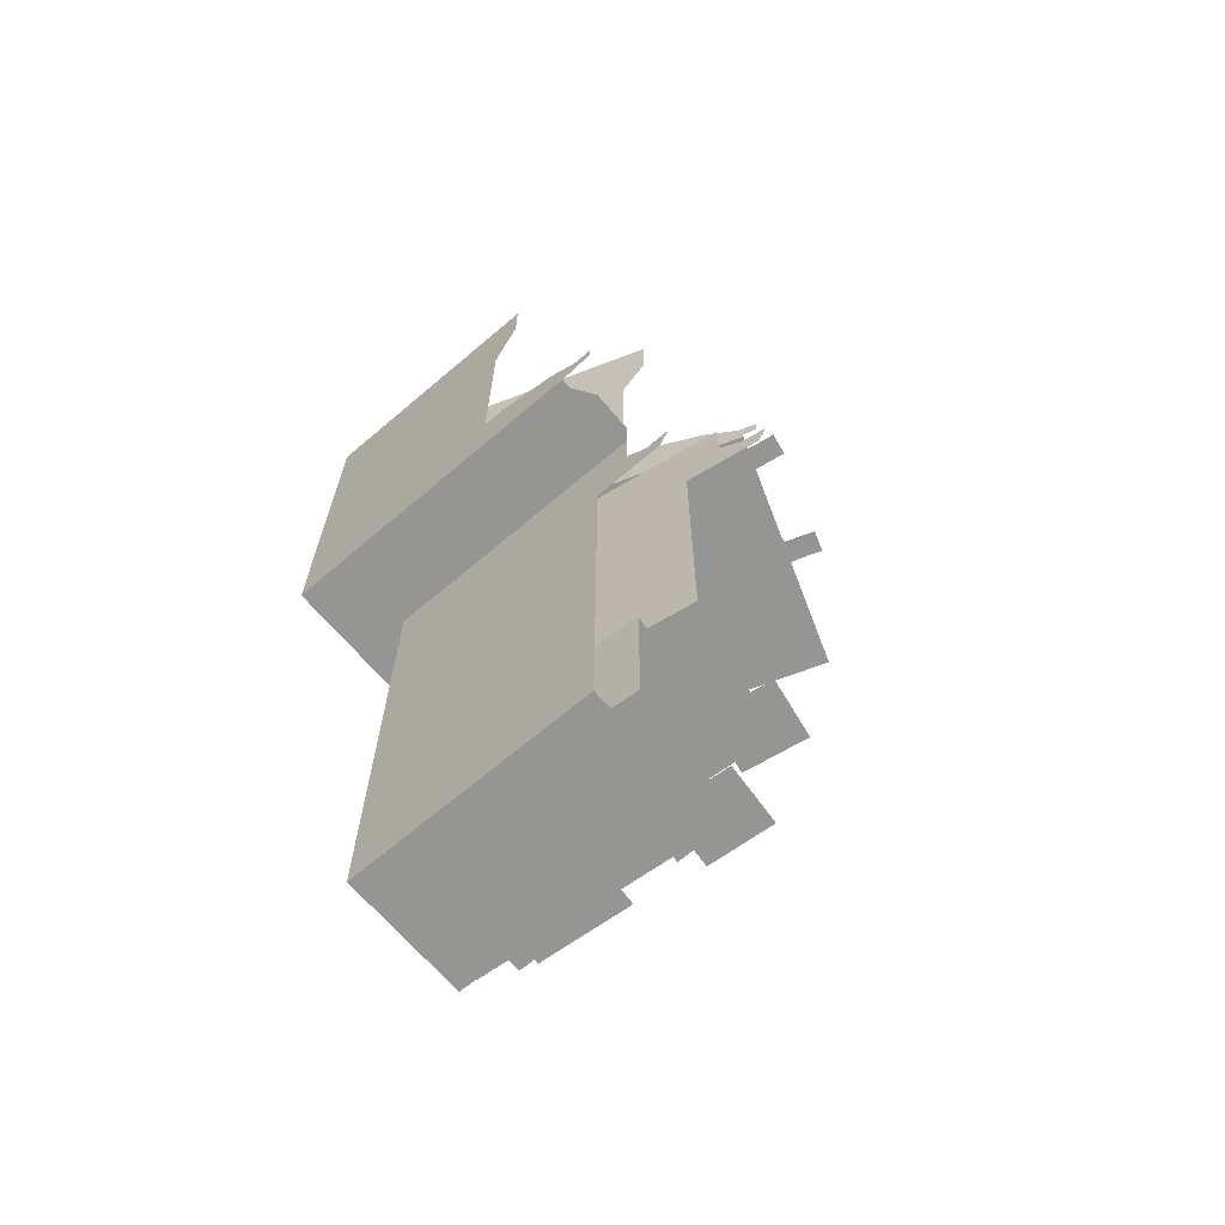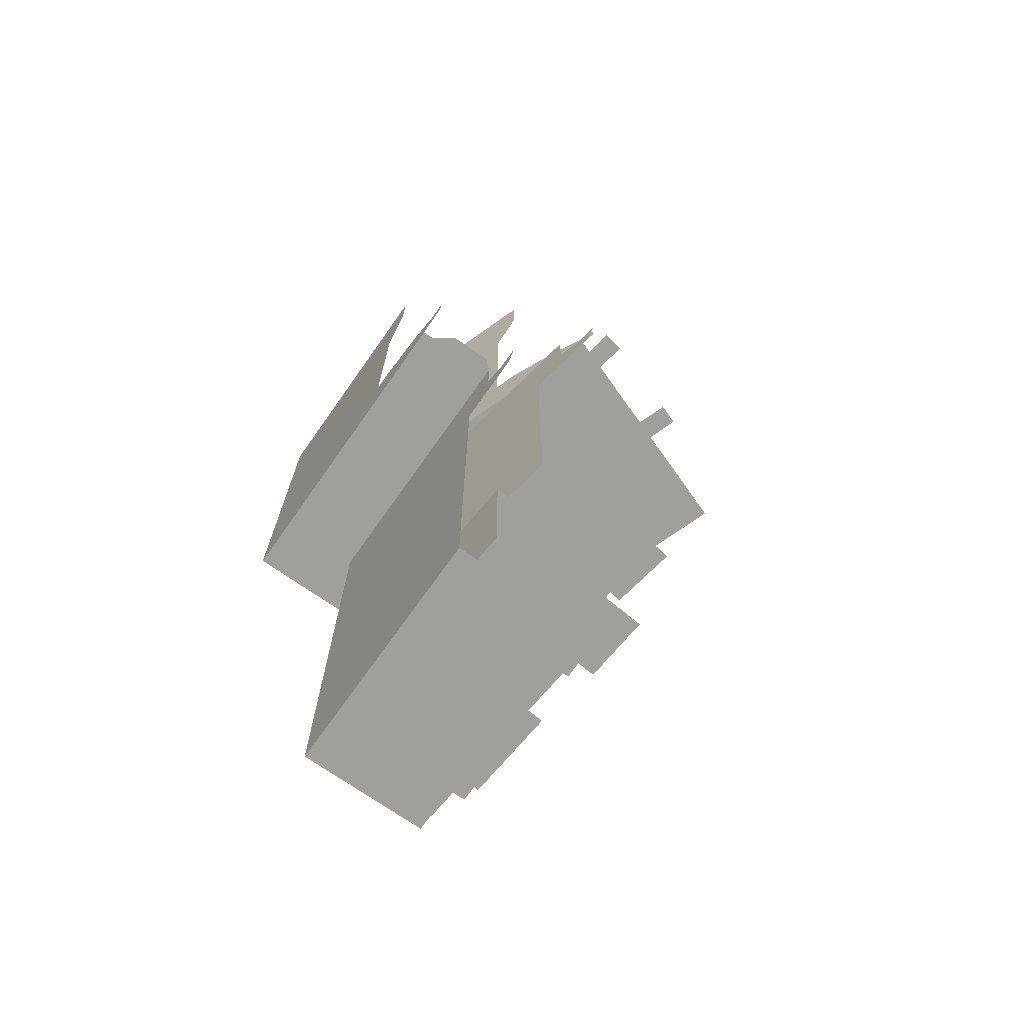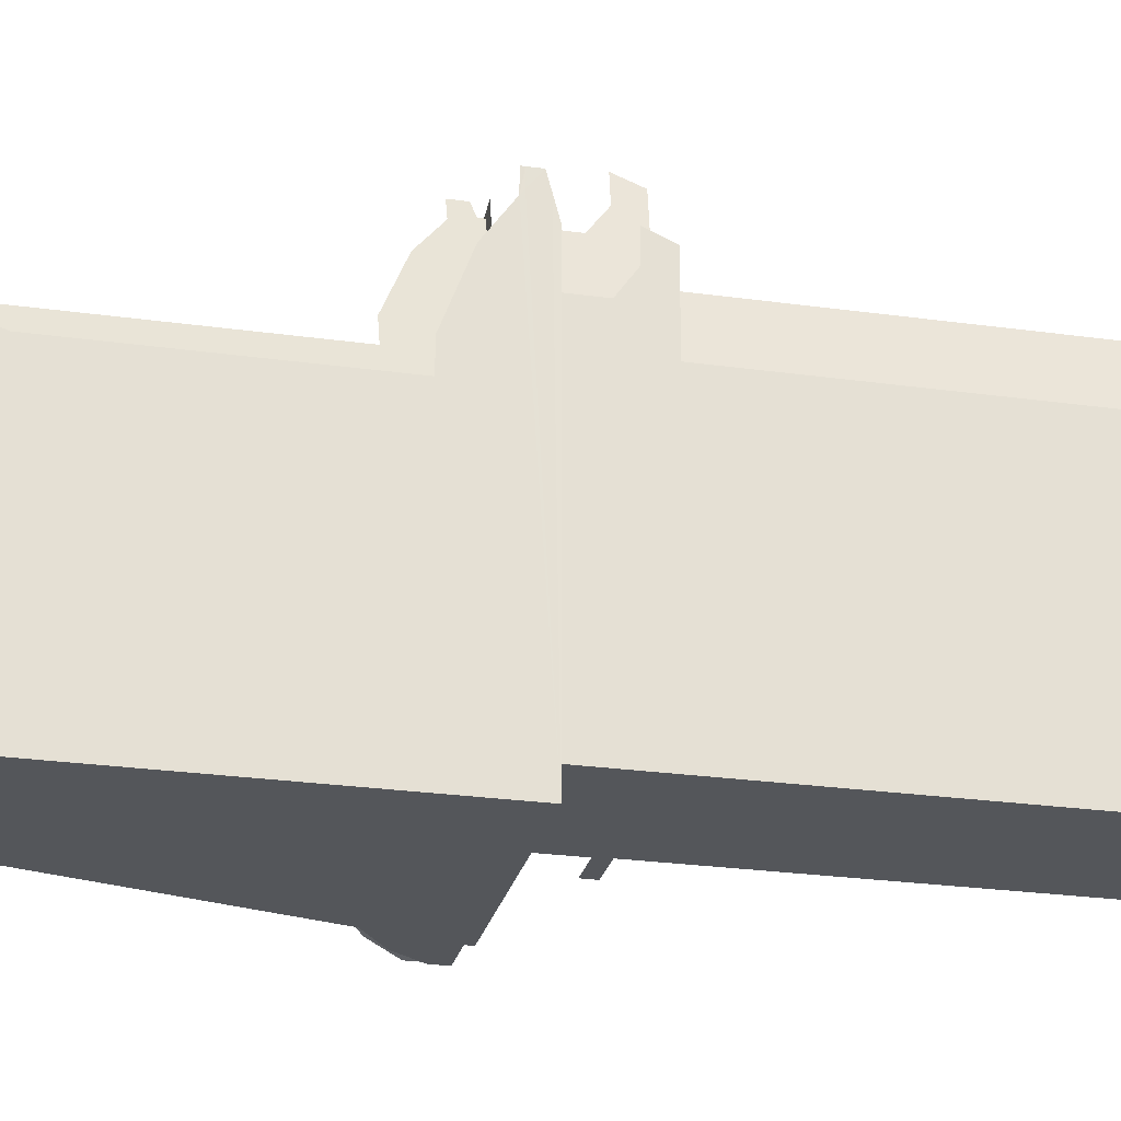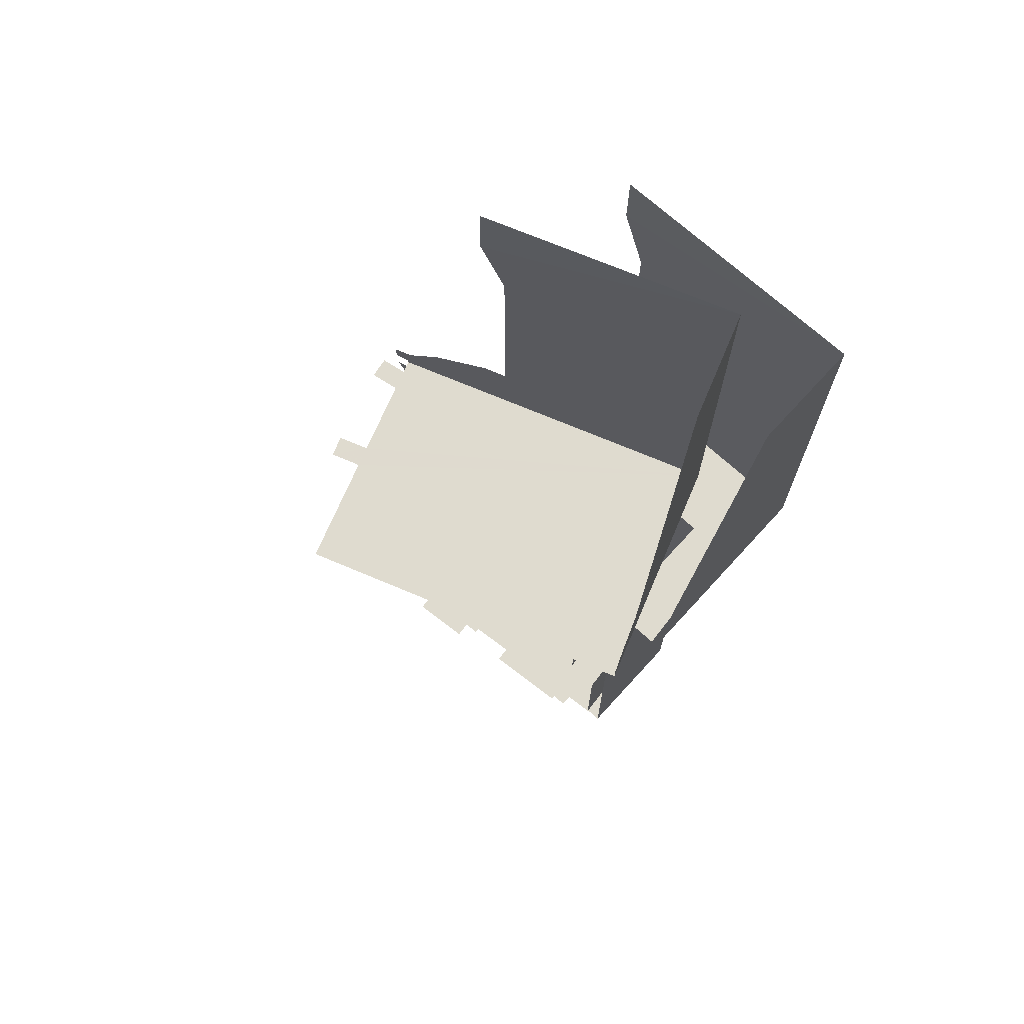
<metadata>
{"format":"obj","ext":"obj","renderer":"f3d","projection":"perspective","resolution":1024,"background":"white","views":[{"elev":-67.3,"azim":-49.6,"up":"+Y"},{"elev":-71.2,"azim":-35.2,"up":"+Y"},{"elev":-25.5,"azim":-102.7,"up":"+Z"},{"elev":70.5,"azim":132.4,"up":"+Y"}]}
</metadata>
<code>
g Chap01_BD_06_Maze_01_a
v -3.487 7.107 0.5101
v -3.495 8.182 0.5101
v -3.495 8.182 -4.103
v -3.487 5.924 0.07002
v -3.487 1.985 0.07003
v -3.485 0.7798 -4.103
v -3.487 1.597 1.557
v -3.487 1.985 0.5101
v -3.485 1.19 2.138
v -3.487 1.131 2.218
v -3.485 0.8673 2.218
v -3.488 0.7798 1.881
v -3.487 0.9354 2.466
v -3.485 1.131 2.466
v -3.487 1.19 2.466
v -1.553 8.182 -4.103
v -1.486 7.929 -4.103
v -3.495 8.182 -4.103
v -3.485 0.7798 -4.103
v 0.02676 2.193 -4.103
v 0.08165 1.985 -4.103
v 0.6376 1.597 -4.103
v 0.9764 1.131 -4.103
v 0.347 0.8919 -4.103
v 0.9764 0.8919 -4.103
v 0.347 0.7798 -4.103
v -1.977 -0.3814 2.87
v -1.977 -0.3814 2.408
v -1.977 -0.7869 2.695
v -1.977 -0.3814 1.993
v -1.977 -0.7869 1.993
v -1.977 -0.09246 1.993
v -1.977 0.7798 -3.081
v -1.976 -0.7869 1.359
v -1.977 0.7798 1.682
v -1.977 0.7798 1.993
v -1.977 -8.363 -3.081
v -1.976 -8.363 1.359
v -1.977 -8.363 -3.081
v 0.3203 -3.792 -3.081
v 0.3203 -8.363 -3.081
v 0.3195 -0.6168 -3.081
v -1.977 0.7798 -3.081
v 0.345 -0.3961 -3.081
v 0.347 0.7798 -3.081
v 0.942 -0.3961 -3.081
v 0.942 -0.6168 -3.081
v -1.977 -8.363 -3.081
v 0.3203 -8.363 -3.081
v 0.3203 -8.363 -2.222
v 0.3203 -8.363 -0.5947
v 0.6062 -8.363 -2.222
v 0.6062 -8.363 -0.5947
v -1.976 -8.363 1.359
v 0.3203 -8.363 0.5585
v -1.087 -8.363 1.307
v -1.606 -8.363 1.359
v -1.184 -8.363 1.675
v -1.521 -8.363 1.675
v -0.356 -8.363 1.307
v 0.7118 -8.363 1.699
v 0.7118 -8.363 0.5585
v 0.3203 -8.363 1.699
v -0.356 -8.363 1.699
v -3.199 0.7798 1.881
v -3.488 0.7798 1.881
v -3.488 0.7798 1.745
v -2.909 0.7798 2.146
v -3.018 0.7798 1.682
v -2.142 0.7798 2.146
v -1.977 0.7798 1.993
v -1.977 0.7798 1.682
v -3.485 0.7798 -4.103
v -1.977 0.7798 -3.081
v 0.347 0.7798 -4.103
v 0.347 0.7798 -3.081
v -1.956 0.8572 -1.764
v 0.3353 0.8572 -2.155
v 1.022 0.8572 1.884
v 0.4873 0.8572 2.651
v 0.5429 0.8572 2.978
v 1.579 0.8572 2.801
v 1.411 0.8572 1.818
v -0.2483 0.8572 2.776
v -0.6299 0.8572 2.841
v -0.444 0.8572 3.933
v -0.06241 0.8572 3.868
v -0.8735 0.8572 2.883
v -1.156 0.8572 2.932
v -1.104 0.8572 3.238
v -0.9563 -0.3063 4.103
v -0.9858 -0.7095 3.93
v -1.104 -0.7095 3.238
v -1.034 -0.3055 3.647
v -1.104 -0.304 3.238
v -1.104 -0.01506 3.238
v -1.956 0.8572 -1.764
v -1.21 -0.7095 2.61
v -1.156 0.8572 2.932
v -1.104 0.8572 3.238
v -1.956 -5.828 -1.764
v -1.21 -5.828 2.612
v 0.3353 -0.5393 -2.155
v 0.9218 -0.5393 -2.254
v 0.9218 -0.3187 -2.254
v 0.3353 -0.3187 -2.155
v -1.956 0.8572 -1.764
v 0.3353 0.8572 -2.155
v -1.229 -5.828 -1.888
v -1.956 -5.828 -1.764
v 0.309 -5.828 -2.15
v 0.309 -3.714 -2.15
v 3.495 0.961 2.027
v 1.393 0.961 -3.935
v -2.816 0.961 -2.45
v 1.579 0.9617 2.702
v 1.214 0.9622 2.831
v -0.7141 0.961 3.511
v 1.214 0.9622 2.831
v 1.404 0.961 3.369
v 1.769 0.961 3.24
v 1.579 0.9617 2.702
v -1.282 7.288 1.9
v -2.825 8.363 -2.447
v -1.289 8.363 1.903
v -1.429 6.105 1.485
v -1.429 2.166 1.485
v -2.816 0.961 -2.45
v -0.9339 1.778 2.888
v -1.282 2.166 1.9
v -0.7421 1.371 3.432
v -0.7141 1.312 3.511
v -0.7148 1.049 3.509
v -0.7141 0.961 3.511
v -0.6318 1.116 3.745
v -0.6318 1.312 3.745
v -0.6318 1.371 3.745
v -0.9927 8.363 -3.093
v -2.825 8.363 -2.447
v -0.9298 8.11 -3.116
v -2.816 0.961 -2.45
v 0.4973 2.374 -3.619
v 0.5491 2.166 -3.637
v 1.073 1.778 -3.822
v 1.393 1.312 -3.935
v 1.393 0.961 -3.935
v -1.956 -8.363 -2.59
v -1.956 -5.905 -2.59
v -1.591 -5.905 1.834
v -1.591 -8.363 1.835
v -1.956 -8.363 -2.59
v 0.3336 -8.363 -2.779
v 0.3337 -5.905 -2.779
v -1.221 -5.905 -2.651
v -1.956 -5.905 -2.59
v -1.956 -8.363 -2.59
v 0.4042 -8.363 -1.923
v 0.3336 -8.363 -2.779
v 0.5379 -8.363 -0.3006
v 0.6892 -8.363 -1.946
v 0.8228 -8.363 -0.3241
v -1.591 -8.363 1.835
v 0.6326 -8.363 0.8486
v -0.7088 -8.363 1.71
v -1.221 -8.363 1.802
v -0.7747 -8.363 2.085
v -1.111 -8.363 2.113
v 0.02005 -8.363 1.65
v 1.116 -8.363 1.953
v 1.023 -8.363 0.8165
v 0.7262 -8.363 1.985
v 0.05221 -8.363 2.04
v -0.7101 -5.905 1.71
v -0.7747 -5.905 2.085
v -1.111 -5.905 2.113
v -1.221 -5.905 1.802
v -1.956 -5.905 -2.59
v -1.591 -5.905 1.834
v 0.3337 -5.905 -2.779
v 0.6326 -5.905 0.8486
v 0.02005 -5.905 1.65
v 0.05221 -5.905 2.04
v 1.023 -5.905 0.8165
v 1.116 -5.905 1.953
v -0.343 -5.828 2.413
v -0.7077 -5.828 2.848
v -0.375 -5.828 2.791
v -0.8444 -5.828 2.548
v -1.956 -5.828 -1.764
v -1.21 -5.828 2.612
v 0.309 -5.828 -2.15
v 0.9203 -5.828 1.438
v 0.3793 -5.828 2.29
v 0.4451 -5.828 2.676
v 1.306 -5.828 1.372
v 1.498 -5.828 2.496
v -3.487 7.107 0.5101
v -3.495 8.182 0.5101
v -3.495 8.182 -4.103
v -3.487 5.924 0.07002
v -3.487 1.985 0.07003
v -3.485 0.7798 -4.103
v -3.487 1.597 1.557
v -3.487 1.985 0.5101
v -3.485 1.19 2.138
v -3.487 1.131 2.218
v -3.485 0.8673 2.218
v -3.488 0.7798 1.881
v -3.487 0.9354 2.466
v -3.485 1.131 2.466
v -3.487 1.19 2.466
v -1.553 8.182 -4.103
v -1.486 7.929 -4.103
v -3.495 8.182 -4.103
v -3.485 0.7798 -4.103
v 0.02676 2.193 -4.103
v 0.08165 1.985 -4.103
v 0.6376 1.597 -4.103
v 0.9764 1.131 -4.103
v 0.347 0.8919 -4.103
v 0.9764 0.8919 -4.103
v 0.347 0.7798 -4.103
v -1.977 -0.3814 2.87
v -1.977 -0.3814 2.408
v -1.977 -0.7869 2.695
v -1.977 -0.3814 1.993
v -1.977 -0.7869 1.993
v -1.977 -0.09246 1.993
v -1.977 0.7798 -3.081
v -1.976 -0.7869 1.359
v -1.977 0.7798 1.682
v -1.977 0.7798 1.993
v -1.977 -8.363 -3.081
v -1.976 -8.363 1.359
v -1.977 -8.363 -3.081
v 0.3203 -3.792 -3.081
v 0.3203 -8.363 -3.081
v 0.3195 -0.6168 -3.081
v -1.977 0.7798 -3.081
v 0.345 -0.3961 -3.081
v 0.347 0.7798 -3.081
v 0.942 -0.3961 -3.081
v 0.942 -0.6168 -3.081
v -1.977 -8.363 -3.081
v 0.3203 -8.363 -3.081
v 0.3203 -8.363 -2.222
v 0.3203 -8.363 -0.5947
v 0.6062 -8.363 -2.222
v 0.6062 -8.363 -0.5947
v -1.976 -8.363 1.359
v 0.3203 -8.363 0.5585
v -1.087 -8.363 1.307
v -1.606 -8.363 1.359
v -1.184 -8.363 1.675
v -1.521 -8.363 1.675
v -0.356 -8.363 1.307
v 0.7118 -8.363 1.699
v 0.7118 -8.363 0.5585
v 0.3203 -8.363 1.699
v -0.356 -8.363 1.699
v -3.199 0.7798 1.881
v -3.488 0.7798 1.881
v -3.488 0.7798 1.745
v -2.909 0.7798 2.146
v -3.018 0.7798 1.682
v -2.142 0.7798 2.146
v -1.977 0.7798 1.993
v -1.977 0.7798 1.682
v -3.485 0.7798 -4.103
v -1.977 0.7798 -3.081
v 0.347 0.7798 -4.103
v 0.347 0.7798 -3.081
v -1.956 0.8572 -1.764
v 0.3353 0.8572 -2.155
v 1.022 0.8572 1.884
v 0.4873 0.8572 2.651
v 0.5429 0.8572 2.978
v 1.579 0.8572 2.801
v 1.411 0.8572 1.818
v -0.2483 0.8572 2.776
v -0.6299 0.8572 2.841
v -0.444 0.8572 3.933
v -0.06241 0.8572 3.868
v -0.8735 0.8572 2.883
v -1.156 0.8572 2.932
v -1.104 0.8572 3.238
v -0.9563 -0.3063 4.103
v -0.9858 -0.7095 3.93
v -1.104 -0.7095 3.238
v -1.034 -0.3055 3.647
v -1.104 -0.304 3.238
v -1.104 -0.01506 3.238
v -1.956 0.8572 -1.764
v -1.21 -0.7095 2.61
v -1.156 0.8572 2.932
v -1.104 0.8572 3.238
v -1.956 -5.828 -1.764
v -1.21 -5.828 2.612
v 0.3353 -0.5393 -2.155
v 0.9218 -0.5393 -2.254
v 0.9218 -0.3187 -2.254
v 0.3353 -0.3187 -2.155
v -1.956 0.8572 -1.764
v 0.3353 0.8572 -2.155
v -1.229 -5.828 -1.888
v -1.956 -5.828 -1.764
v 0.309 -5.828 -2.15
v 0.309 -3.714 -2.15
v 3.495 0.961 2.027
v 1.393 0.961 -3.935
v -2.816 0.961 -2.45
v 1.579 0.9617 2.702
v 1.214 0.9622 2.831
v -0.7141 0.961 3.511
v 1.214 0.9622 2.831
v 1.404 0.961 3.369
v 1.769 0.961 3.24
v 1.579 0.9617 2.702
v -1.282 7.288 1.9
v -2.825 8.363 -2.447
v -1.289 8.363 1.903
v -1.429 6.105 1.485
v -1.429 2.166 1.485
v -2.816 0.961 -2.45
v -0.9339 1.778 2.888
v -1.282 2.166 1.9
v -0.7421 1.371 3.432
v -0.7141 1.312 3.511
v -0.7148 1.049 3.509
v -0.7141 0.961 3.511
v -0.6318 1.116 3.745
v -0.6318 1.312 3.745
v -0.6318 1.371 3.745
v -0.9927 8.363 -3.093
v -2.825 8.363 -2.447
v -0.9298 8.11 -3.116
v -2.816 0.961 -2.45
v 0.4973 2.374 -3.619
v 0.5491 2.166 -3.637
v 1.073 1.778 -3.822
v 1.393 1.312 -3.935
v 1.393 0.961 -3.935
v -1.956 -8.363 -2.59
v -1.956 -5.905 -2.59
v -1.591 -5.905 1.834
v -1.591 -8.363 1.835
v -1.956 -8.363 -2.59
v 0.3336 -8.363 -2.779
v 0.3337 -5.905 -2.779
v -1.221 -5.905 -2.651
v -1.956 -5.905 -2.59
v -1.956 -8.363 -2.59
v 0.4042 -8.363 -1.923
v 0.3336 -8.363 -2.779
v 0.5379 -8.363 -0.3006
v 0.6892 -8.363 -1.946
v 0.8228 -8.363 -0.3241
v -1.591 -8.363 1.835
v 0.6326 -8.363 0.8486
v -0.7088 -8.363 1.71
v -1.221 -8.363 1.802
v -0.7747 -8.363 2.085
v -1.111 -8.363 2.113
v 0.02005 -8.363 1.65
v 1.116 -8.363 1.953
v 1.023 -8.363 0.8165
v 0.7262 -8.363 1.985
v 0.05221 -8.363 2.04
v -0.7101 -5.905 1.71
v -0.7747 -5.905 2.085
v -1.111 -5.905 2.113
v -1.221 -5.905 1.802
v -1.956 -5.905 -2.59
v -1.591 -5.905 1.834
v 0.3337 -5.905 -2.779
v 0.6326 -5.905 0.8486
v 0.02005 -5.905 1.65
v 0.05221 -5.905 2.04
v 1.023 -5.905 0.8165
v 1.116 -5.905 1.953
v -0.343 -5.828 2.413
v -0.7077 -5.828 2.848
v -0.375 -5.828 2.791
v -0.8444 -5.828 2.548
v -1.956 -5.828 -1.764
v -1.21 -5.828 2.612
v 0.309 -5.828 -2.15
v 0.9203 -5.828 1.438
v 0.3793 -5.828 2.29
v 0.4451 -5.828 2.676
v 1.306 -5.828 1.372
v 1.498 -5.828 2.496
g Chap01_BD_06_Maze_01_a_0
f 3 2 1
f 3 1 4
f 3 4 5
f 6 3 5
f 6 5 7
f 5 8 7
f 7 9 6
f 6 9 10
f 10 11 6
f 6 11 12
f 13 11 10
f 14 13 10
f 14 10 9
f 15 14 9
f 18 17 16
f 18 19 17
f 19 20 17
f 19 21 20
f 19 22 21
f 19 23 22
f 19 24 23
f 24 25 23
f 19 26 24
f 29 28 27
f 30 28 29
f 29 31 30
f 28 30 32
f 30 31 33
f 32 30 33
f 31 34 33
f 35 32 33
f 36 32 35
f 33 34 37
f 34 38 37
f 41 40 39
f 40 42 39
f 42 43 39
f 44 43 42
f 45 43 44
f 46 44 42
f 47 46 42
f 50 49 48
f 51 50 48
f 52 50 51
f 53 52 51
f 54 51 48
f 55 51 54
f 55 54 56
f 54 57 56
f 58 56 57
f 59 58 57
f 56 60 55
f 60 61 55
f 62 55 61
f 63 61 60
f 64 63 60
f 67 66 65
f 67 65 68
f 69 67 68
f 69 68 70
f 69 70 71
f 72 69 71
f 73 67 69
f 73 69 72
f 74 73 72
f 75 73 74
f 76 75 74
f 79 78 77
f 80 79 77
f 80 81 79
f 81 82 79
f 82 83 79
f 84 80 77
f 85 84 77
f 85 86 84
f 86 87 84
f 88 85 77
f 88 77 89
f 89 90 88
f 93 92 91
f 91 94 93
f 94 95 93
f 95 94 96
f 93 95 97
f 95 96 97
f 98 93 97
f 96 99 97
f 96 100 99
f 98 97 101
f 102 98 101
f 105 104 103
f 106 105 103
f 107 106 103
f 107 108 106
f 107 103 109
f 110 107 109
f 109 103 111
f 103 112 111
f 115 114 113
f 113 116 115
f 116 117 115
f 117 118 115
f 121 120 119
f 122 121 119
f 125 124 123
f 123 124 126
f 126 124 127
f 124 128 127
f 127 128 129
f 130 127 129
f 131 129 128
f 131 128 132
f 133 132 128
f 133 128 134
f 133 135 132
f 135 136 132
f 132 136 131
f 136 137 131
f 140 139 138
f 141 139 140
f 142 141 140
f 143 141 142
f 144 141 143
f 145 141 144
f 146 141 145
f 149 148 147
f 150 149 147
f 153 152 151
f 154 153 151
f 155 154 151
f 158 157 156
f 157 159 156
f 157 160 159
f 160 161 159
f 159 162 156
f 159 163 162
f 164 162 163
f 164 165 162
f 164 166 165
f 166 167 165
f 163 168 164
f 168 163 169
f 163 170 169
f 169 171 168
f 171 172 168
f 175 174 173
f 176 175 173
f 176 173 177
f 178 176 177
f 173 179 177
f 173 180 179
f 173 181 180
f 181 182 180
f 182 183 180
f 182 184 183
f 187 186 185
f 186 188 185
f 185 188 189
f 188 190 189
f 191 185 189
f 192 185 191
f 193 185 192
f 194 193 192
f 195 194 192
f 196 194 195
f 199 198 197
f 199 197 200
f 199 200 201
f 202 199 201
f 202 201 203
f 201 204 203
f 203 205 202
f 202 205 206
f 206 207 202
f 202 207 208
f 209 207 206
f 210 209 206
f 210 206 205
f 211 210 205
f 214 213 212
f 214 215 213
f 215 216 213
f 215 217 216
f 215 218 217
f 215 219 218
f 215 220 219
f 220 221 219
f 215 222 220
f 225 224 223
f 226 224 225
f 225 227 226
f 224 226 228
f 226 227 229
f 228 226 229
f 227 230 229
f 231 228 229
f 232 228 231
f 229 230 233
f 230 234 233
f 237 236 235
f 236 238 235
f 238 239 235
f 240 239 238
f 241 239 240
f 242 240 238
f 243 242 238
f 246 245 244
f 247 246 244
f 248 246 247
f 249 248 247
f 250 247 244
f 251 247 250
f 251 250 252
f 250 253 252
f 254 252 253
f 255 254 253
f 252 256 251
f 256 257 251
f 258 251 257
f 259 257 256
f 260 259 256
f 263 262 261
f 263 261 264
f 265 263 264
f 265 264 266
f 265 266 267
f 268 265 267
f 269 263 265
f 269 265 268
f 270 269 268
f 271 269 270
f 272 271 270
f 275 274 273
f 276 275 273
f 276 277 275
f 277 278 275
f 278 279 275
f 280 276 273
f 281 280 273
f 281 282 280
f 282 283 280
f 284 281 273
f 284 273 285
f 285 286 284
f 289 288 287
f 287 290 289
f 290 291 289
f 291 290 292
f 289 291 293
f 291 292 293
f 294 289 293
f 292 295 293
f 292 296 295
f 294 293 297
f 298 294 297
f 301 300 299
f 302 301 299
f 303 302 299
f 303 304 302
f 303 299 305
f 306 303 305
f 305 299 307
f 299 308 307
f 311 310 309
f 309 312 311
f 312 313 311
f 313 314 311
f 317 316 315
f 318 317 315
f 321 320 319
f 319 320 322
f 322 320 323
f 320 324 323
f 323 324 325
f 326 323 325
f 327 325 324
f 327 324 328
f 329 328 324
f 329 324 330
f 329 331 328
f 331 332 328
f 328 332 327
f 332 333 327
f 336 335 334
f 337 335 336
f 338 337 336
f 339 337 338
f 340 337 339
f 341 337 340
f 342 337 341
f 345 344 343
f 346 345 343
f 349 348 347
f 350 349 347
f 351 350 347
f 354 353 352
f 353 355 352
f 353 356 355
f 356 357 355
f 355 358 352
f 355 359 358
f 360 358 359
f 360 361 358
f 360 362 361
f 362 363 361
f 359 364 360
f 364 359 365
f 359 366 365
f 365 367 364
f 367 368 364
f 371 370 369
f 372 371 369
f 372 369 373
f 374 372 373
f 369 375 373
f 369 376 375
f 369 377 376
f 377 378 376
f 378 379 376
f 378 380 379
f 383 382 381
f 382 384 381
f 381 384 385
f 384 386 385
f 387 381 385
f 388 381 387
f 389 381 388
f 390 389 388
f 391 390 388
f 392 390 391

</code>
